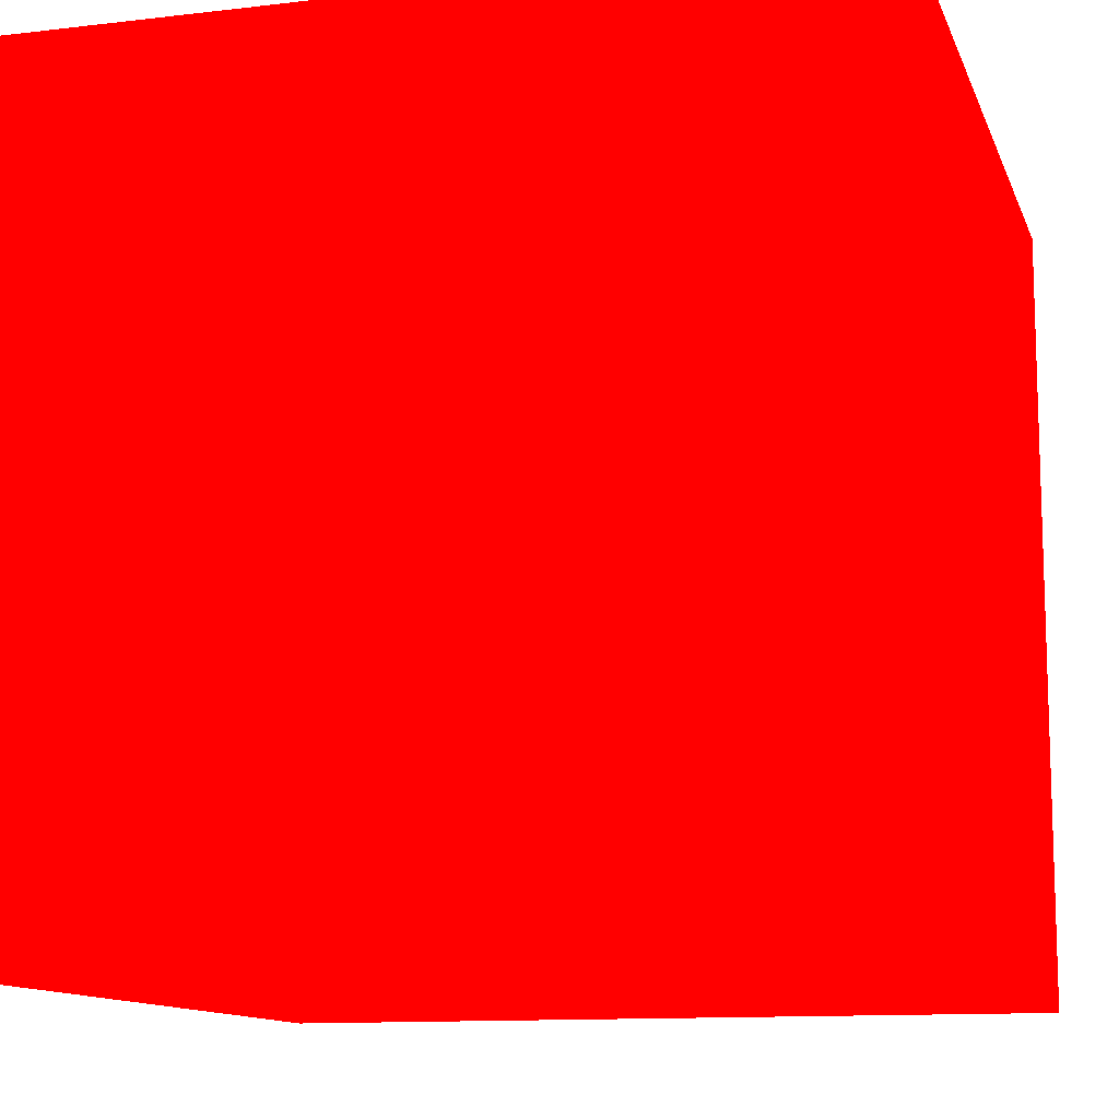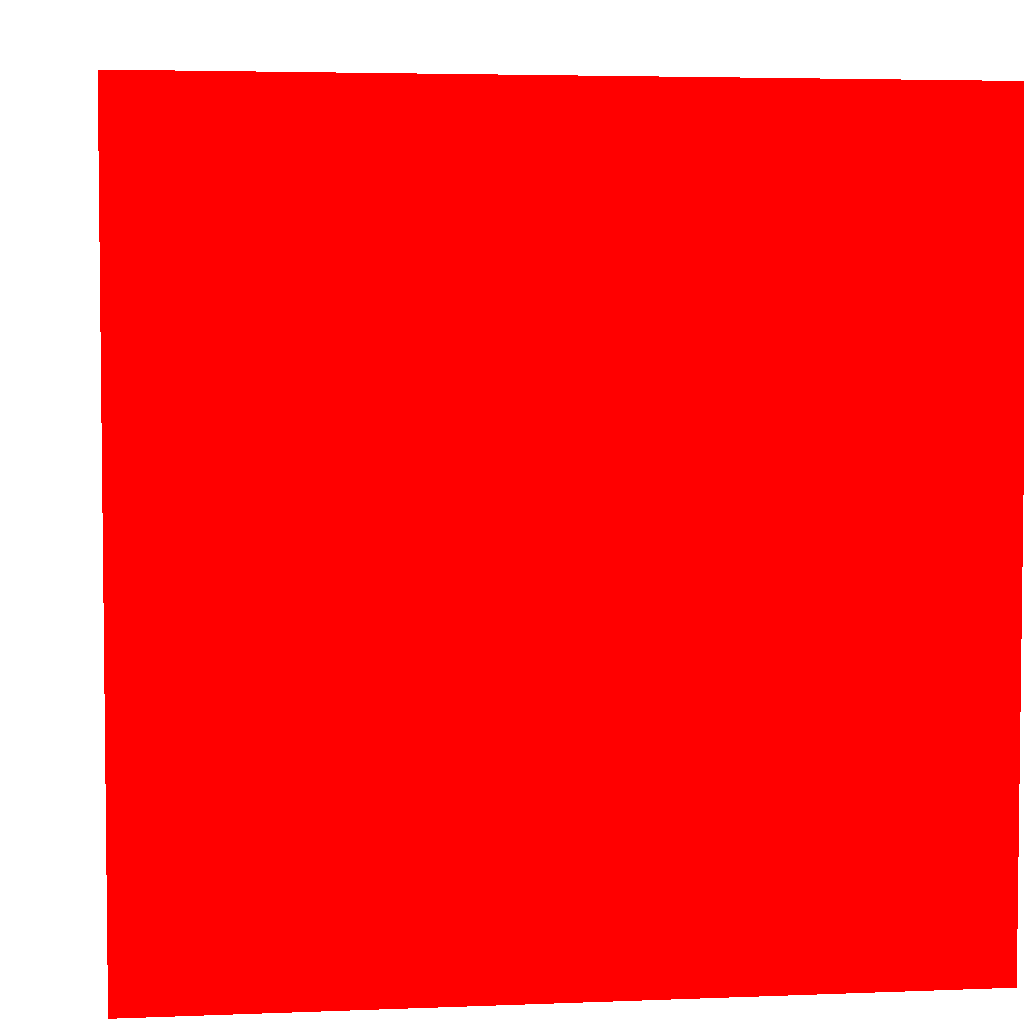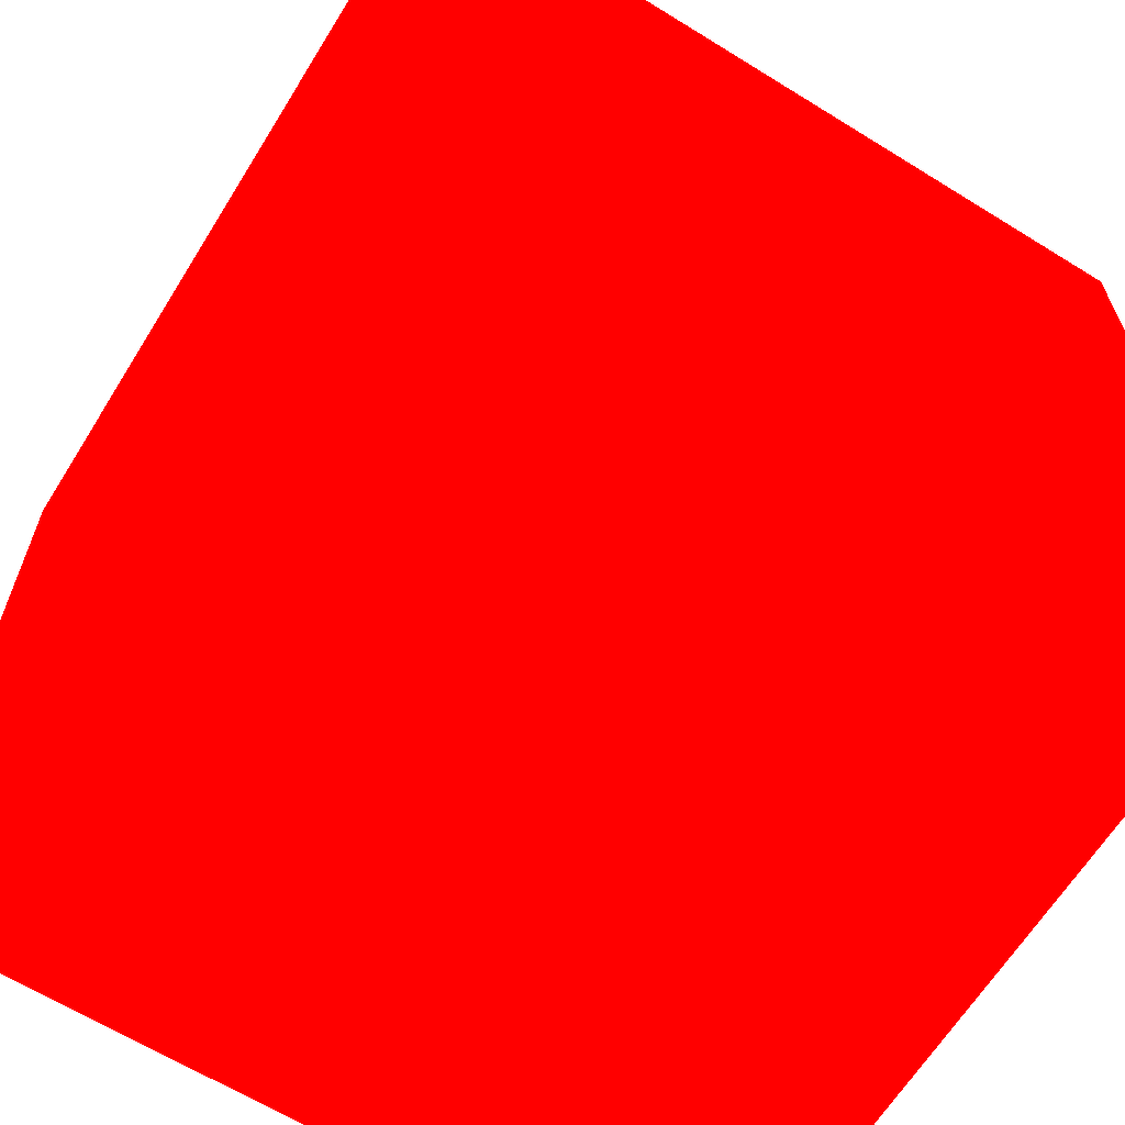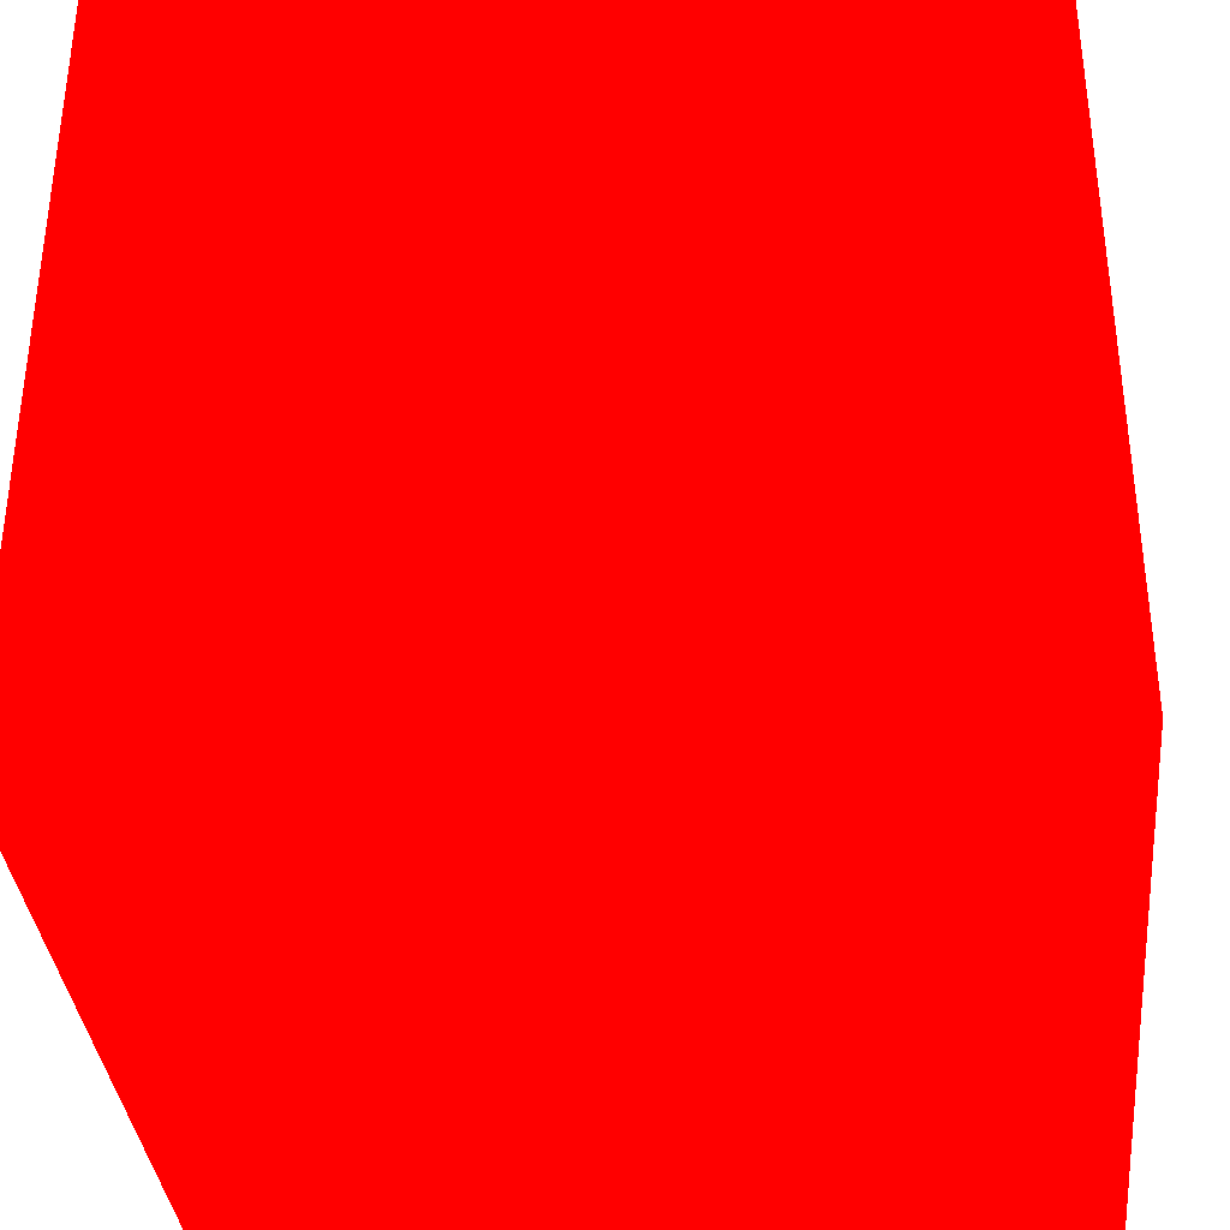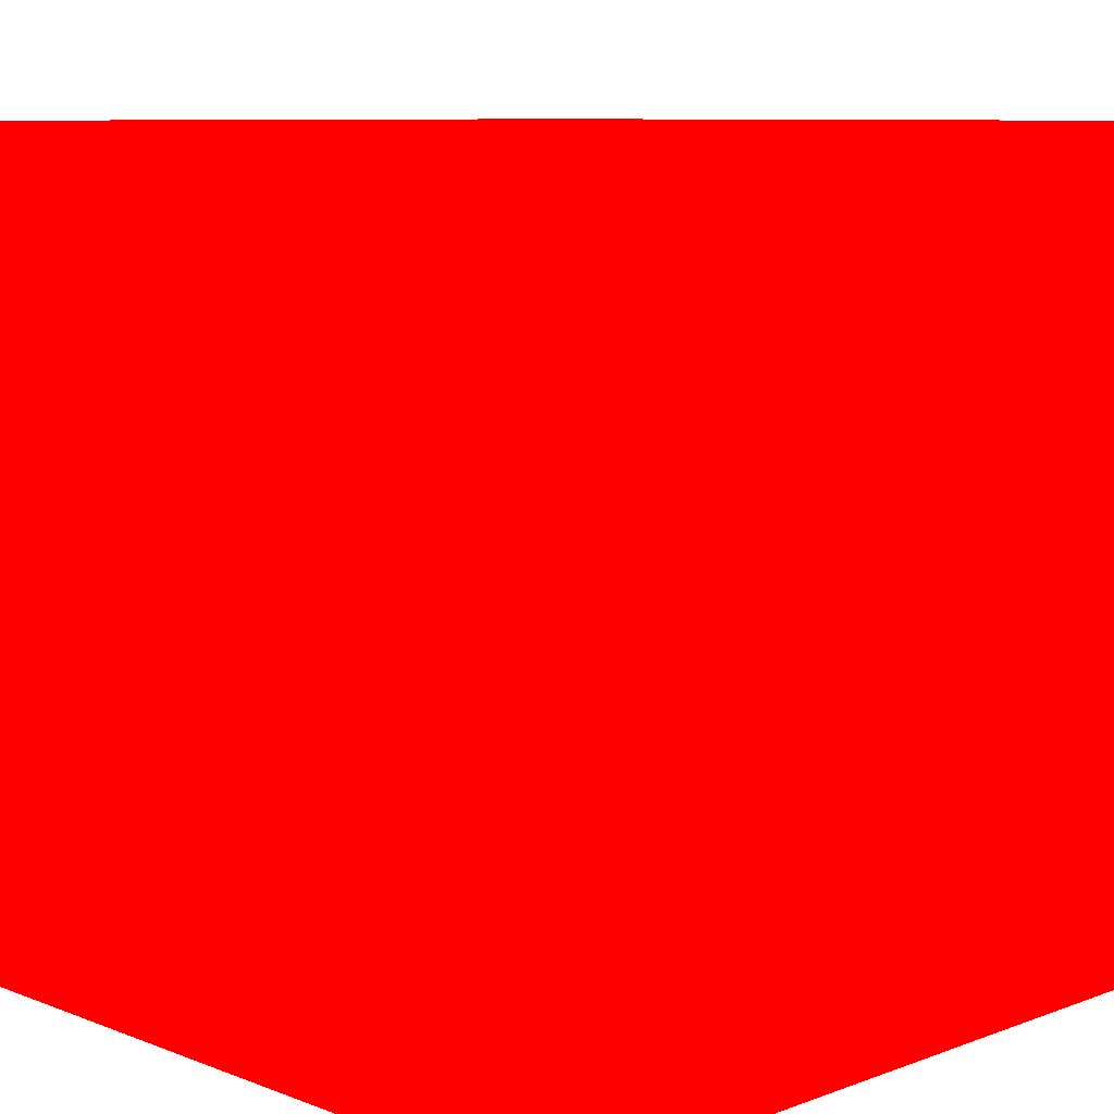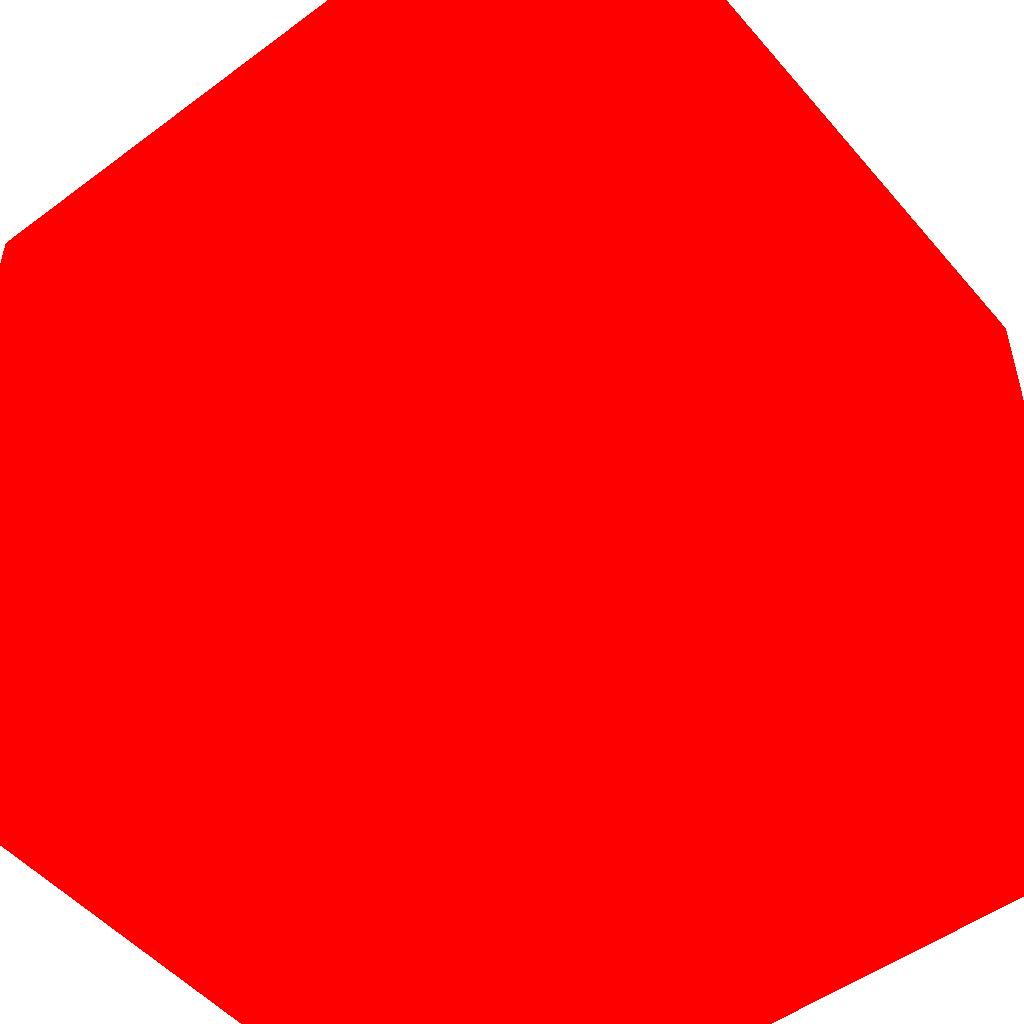
<metadata>
{"format":"obj","ext":"obj","renderer":"f3d","projection":"perspective","resolution":1024,"background":"white","views":[{"elev":-11.8,"azim":15.8,"up":"+Z"},{"elev":4.1,"azim":172.4,"up":"+Z"},{"elev":-64.6,"azim":58.1,"up":"+Z"},{"elev":-35.9,"azim":5.6,"up":"+Y"},{"elev":8.8,"azim":45.5,"up":"+Z"},{"elev":-50.6,"azim":-50.9,"up":"+Z"}]}
</metadata>
<code>
v -0.8121 0.2067 -0.1088 1 0 0
v -0.7971 0.2067 -0.1088 1 0 0
v -0.8121 0.2067 -0.09378 1 0 0
v -0.7971 0.2067 -0.09378 1 0 0
v -0.8121 0.2217 -0.1088 1 0 0
v -0.7971 0.2217 -0.1088 1 0 0
v -0.8121 0.2217 -0.09378 1 0 0
v -0.7971 0.2217 -0.09378 1 0 0
f 5 8 6
f 5 7 8
f 1 3 5
f 3 7 5
f 1 2 3
f 2 4 3
f 2 6 8
f 2 8 4
f 3 4 8
f 3 8 7
f 1 5 2
f 2 5 6

</code>
